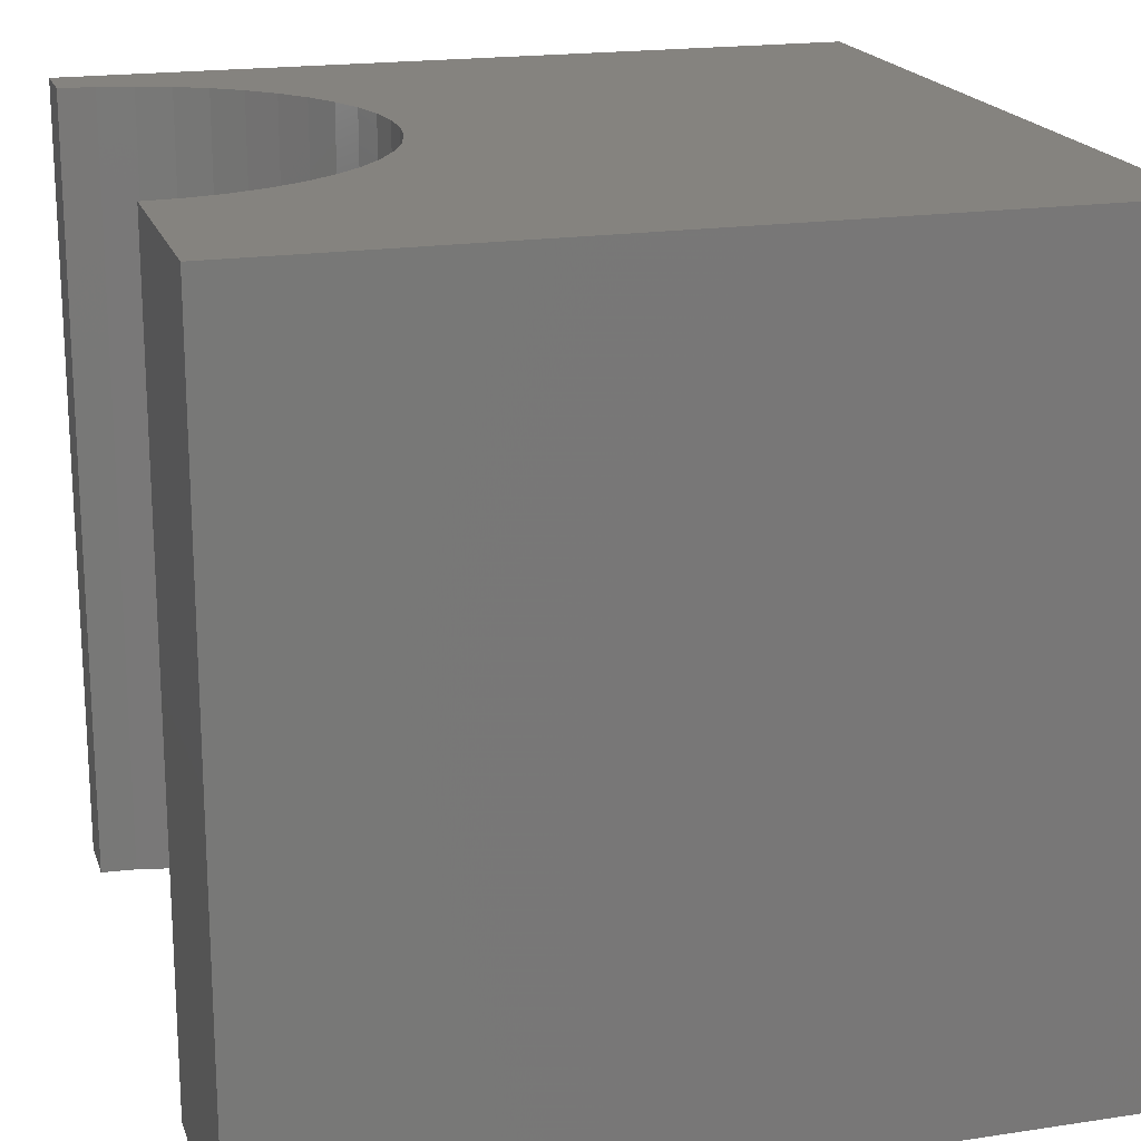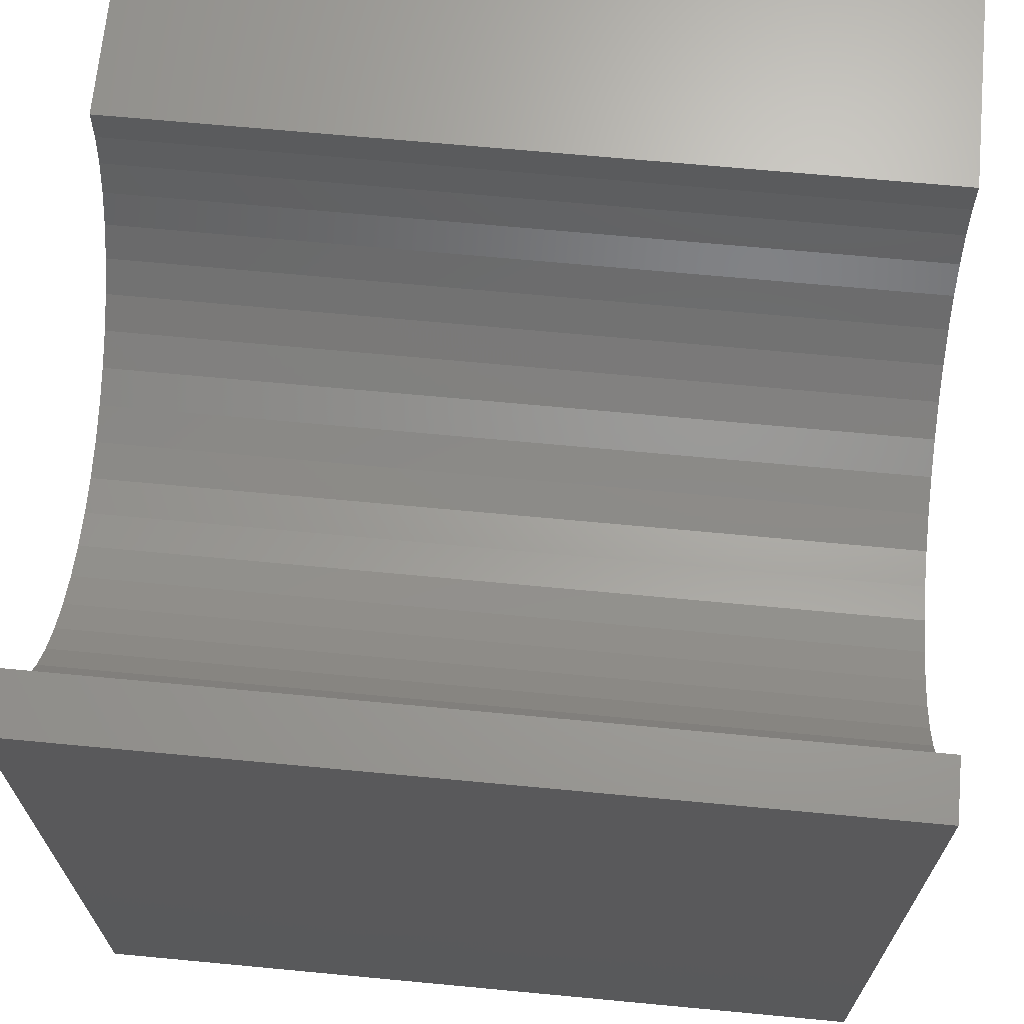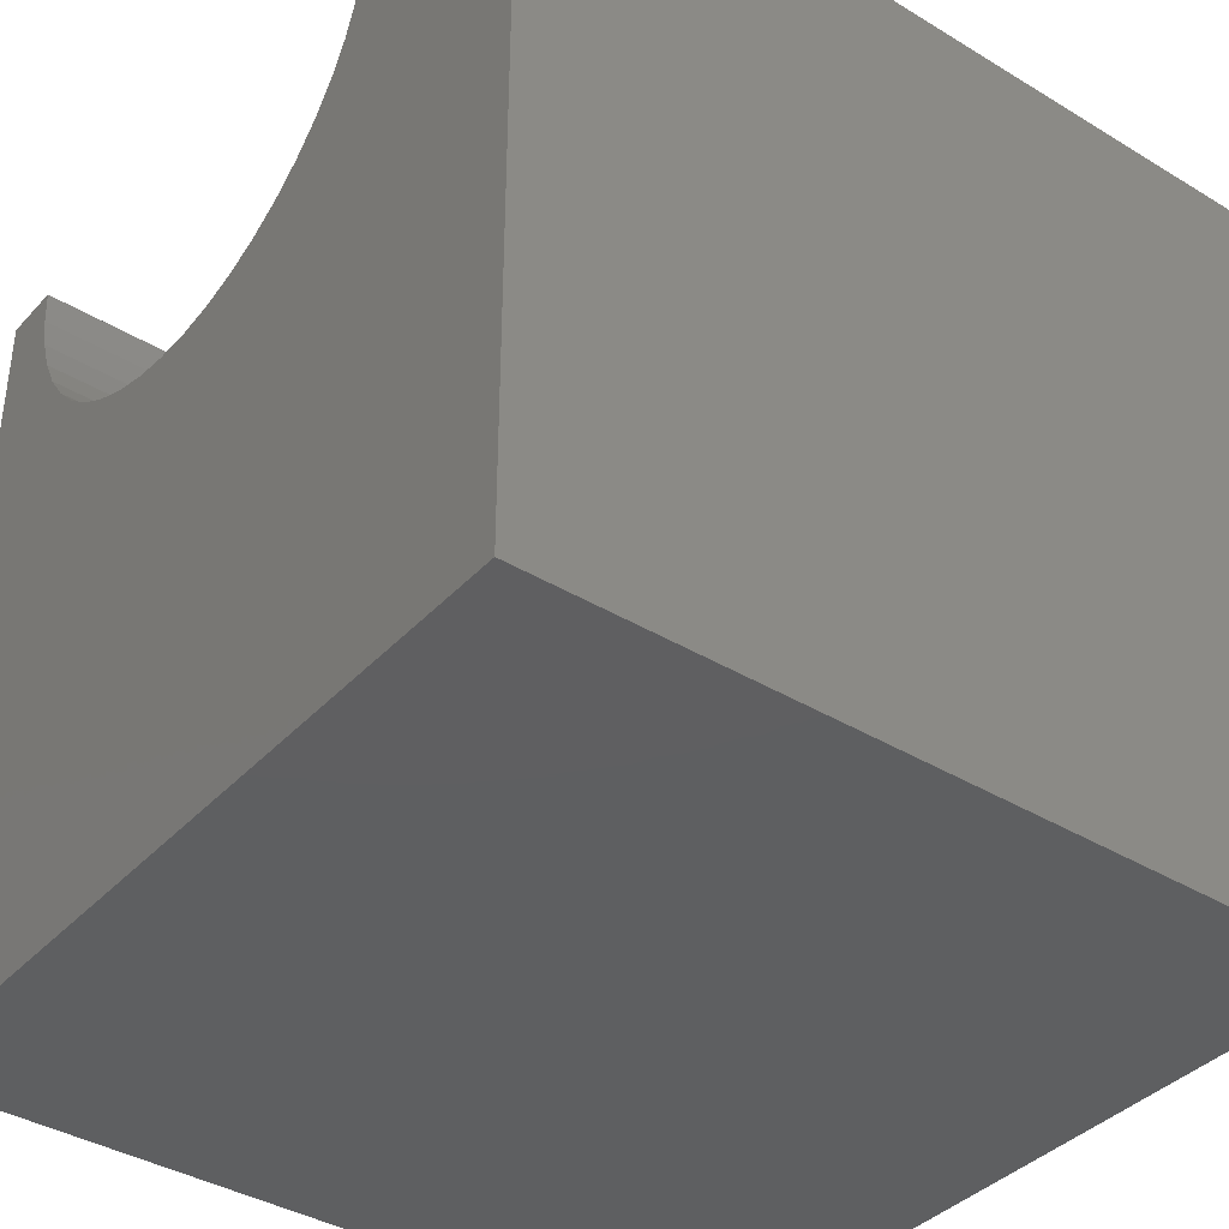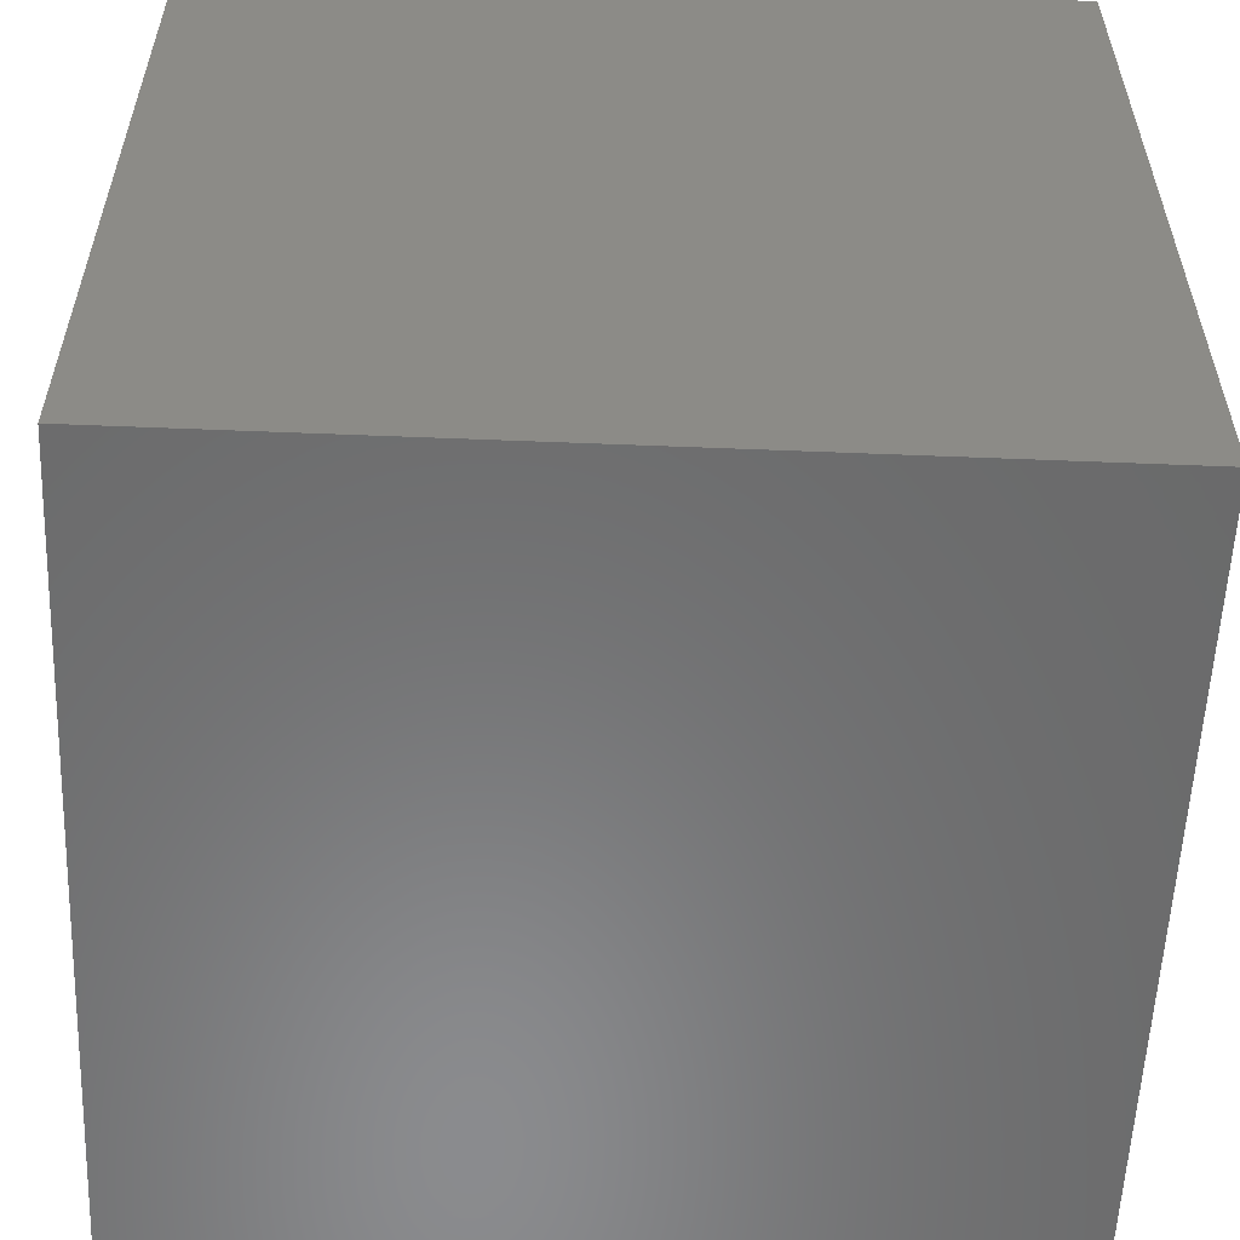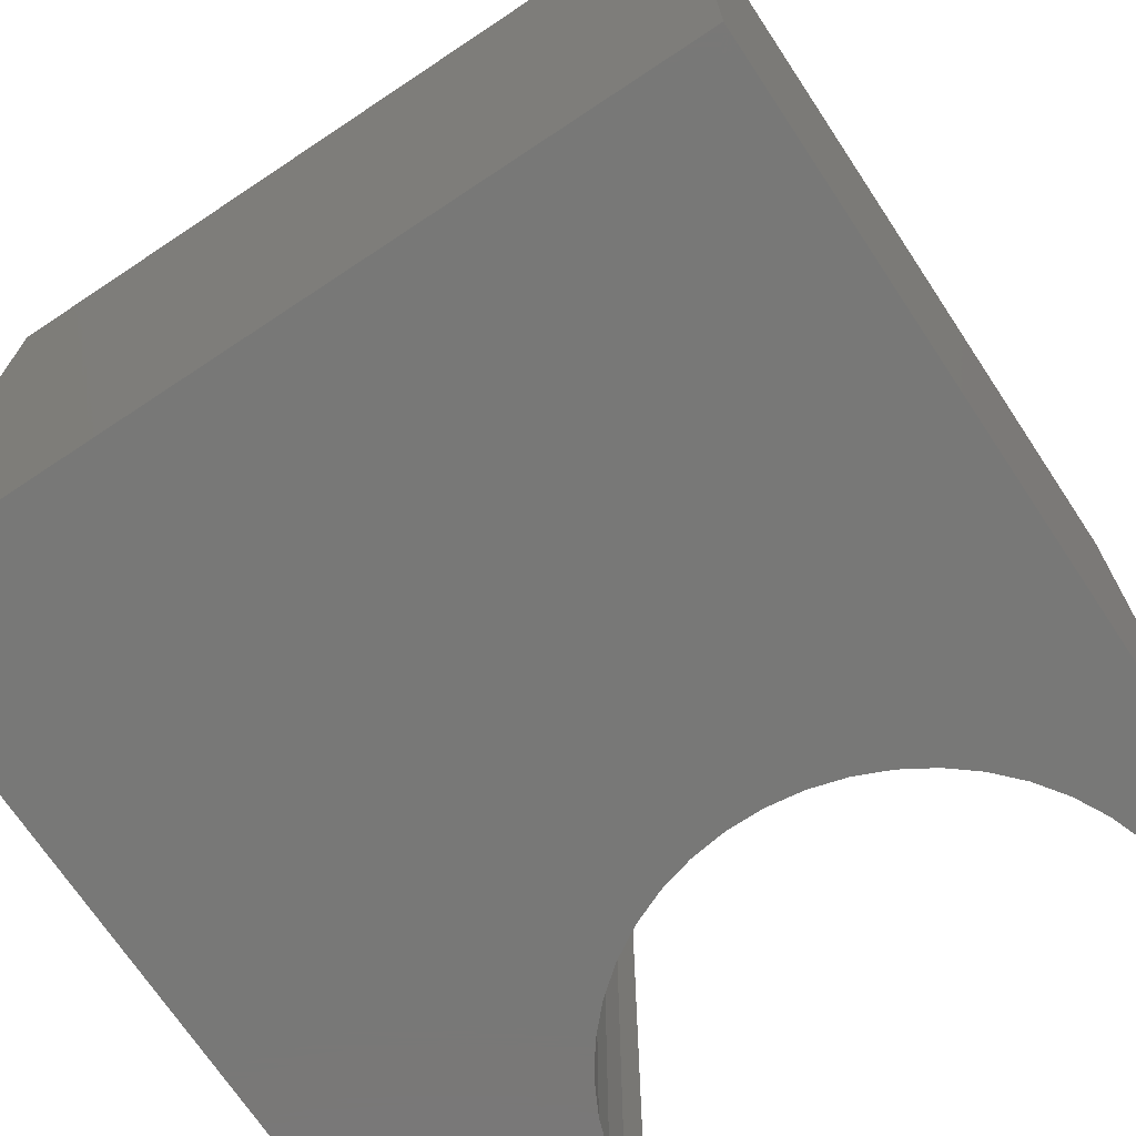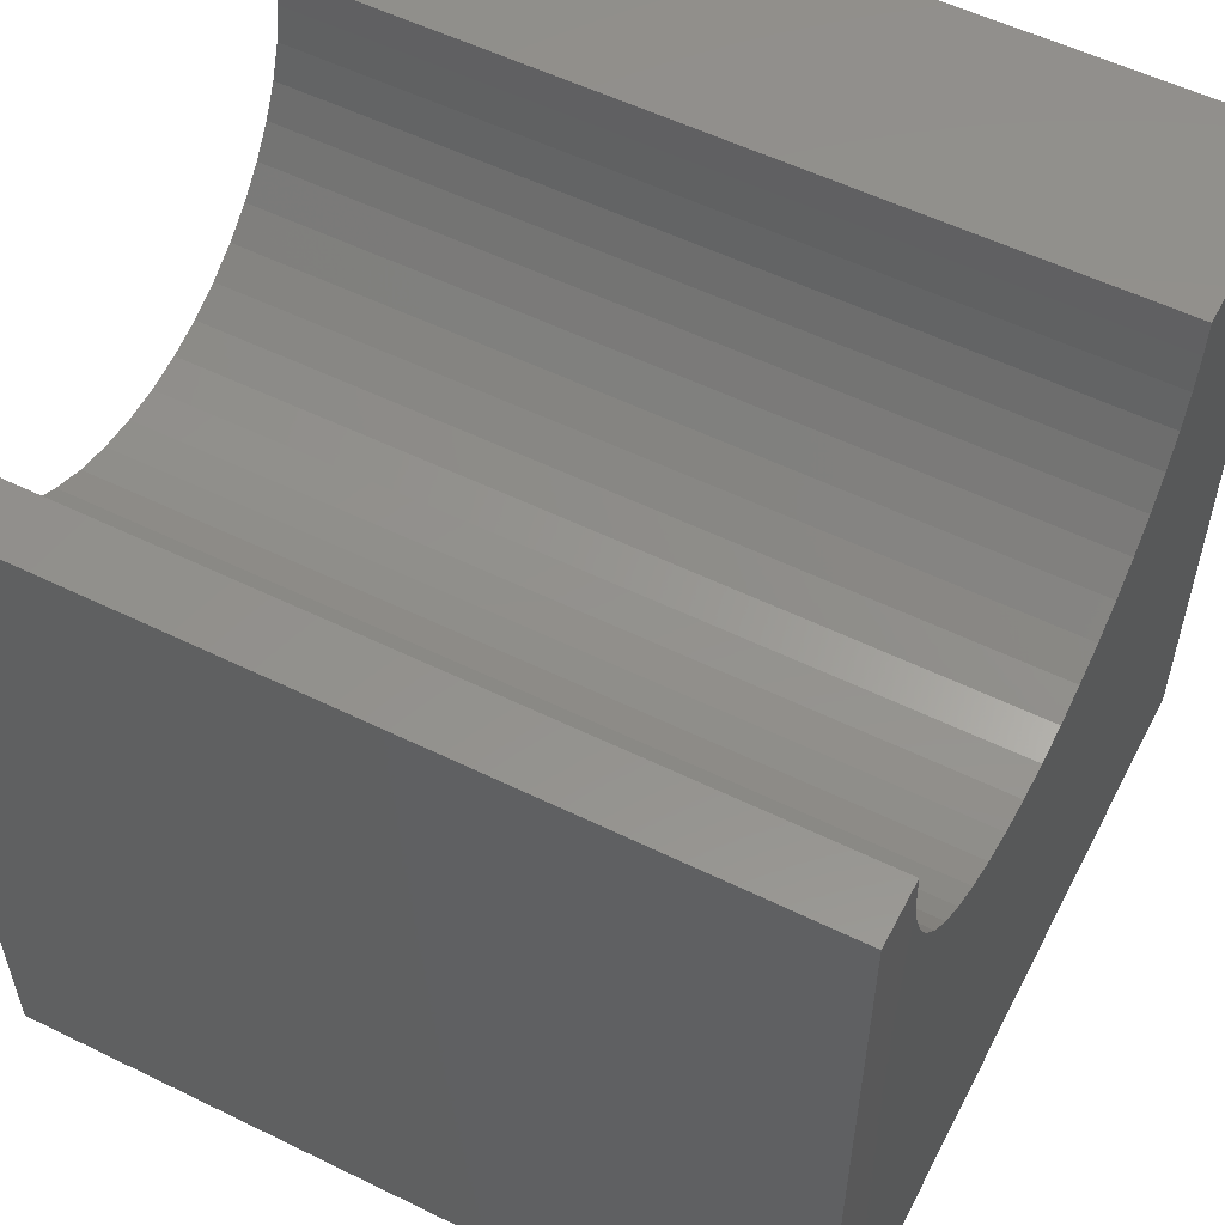
<metadata>
{"format":"stl","ext":"stl","renderer":"f3d","projection":"perspective","resolution":1024,"background":"white","views":[{"elev":19.0,"azim":74.0,"up":"+Y"},{"elev":67.9,"azim":-84.6,"up":"+Z"},{"elev":-38.5,"azim":52.6,"up":"+Z"},{"elev":-56.8,"azim":-92.4,"up":"+Z"},{"elev":-70.9,"azim":-146.4,"up":"+Y"},{"elev":55.5,"azim":-62.8,"up":"+Z"}]}
</metadata>
<code>
# stl→obj: 56 verts, 108 faces
v 0.7487 10 10
v 0 10 10
v 0.7487 0 10
v 0 0 10
v 0 10 0
v 0 0 0
v 7.343 0 10
v 10 0 10
v 7.343 10 10
v 10 10 10
v 10 10 0
v 10 0 0
v 7.312 10 9.551
v 7.221 10 9.11
v 1.229 10 8.287
v 1.488 10 7.919
v 1.795 10 7.59
v 2.144 10 7.306
v 0.7794 10 9.551
v 0.871 10 9.11
v 1.022 10 8.686
v 2.529 10 7.073
v 2.942 10 6.893
v 3.375 10 6.772
v 3.821 10 6.711
v 4.271 10 6.711
v 4.717 10 6.772
v 5.15 10 6.893
v 5.563 10 7.073
v 5.947 10 7.306
v 6.296 10 7.59
v 6.603 10 7.919
v 6.863 10 8.287
v 7.07 10 8.686
v 0.7794 0 9.551
v 7.312 0 9.551
v 6.603 0 7.919
v 6.296 0 7.59
v 5.947 0 7.306
v 5.563 0 7.073
v 7.221 0 9.11
v 7.07 0 8.686
v 6.863 0 8.287
v 5.15 0 6.893
v 4.717 0 6.772
v 4.271 0 6.711
v 3.821 0 6.711
v 3.375 0 6.772
v 2.942 0 6.893
v 2.529 0 7.073
v 2.144 0 7.306
v 1.795 0 7.59
v 1.488 0 7.919
v 1.229 0 8.287
v 1.022 0 8.686
v 0.871 0 9.11
f 1 2 3
f 3 2 4
f 2 5 4
f 4 5 6
f 7 8 9
f 9 8 10
f 11 10 12
f 12 10 8
f 5 11 6
f 6 11 12
f 13 9 10
f 13 10 14
f 15 16 5
f 5 16 17
f 5 17 18
f 1 19 2
f 2 19 20
f 2 20 5
f 5 20 21
f 5 21 15
f 18 22 5
f 5 22 23
f 5 23 24
f 24 25 5
f 5 25 26
f 5 26 11
f 11 26 27
f 11 27 28
f 28 29 11
f 11 29 30
f 11 30 31
f 31 32 11
f 11 32 33
f 11 33 10
f 10 33 34
f 10 34 14
f 35 3 4
f 8 7 36
f 37 38 12
f 12 38 39
f 12 39 40
f 36 41 8
f 8 41 42
f 8 42 12
f 12 42 43
f 12 43 37
f 40 44 12
f 12 44 45
f 12 45 6
f 6 45 46
f 6 46 47
f 47 48 6
f 6 48 49
f 6 49 50
f 50 51 6
f 6 51 52
f 6 52 53
f 53 54 6
f 6 54 55
f 6 55 4
f 4 55 56
f 4 56 35
f 7 9 13
f 7 13 36
f 36 13 14
f 36 14 41
f 41 14 34
f 41 34 42
f 42 34 33
f 42 33 43
f 43 33 32
f 43 32 37
f 37 32 31
f 37 31 38
f 38 31 30
f 38 30 39
f 39 30 29
f 39 29 40
f 40 29 28
f 40 28 44
f 44 28 27
f 44 27 45
f 45 27 26
f 45 26 46
f 46 26 25
f 46 25 47
f 47 25 24
f 47 24 48
f 48 24 23
f 48 23 49
f 49 23 22
f 49 22 50
f 50 22 18
f 50 18 51
f 51 18 17
f 51 17 52
f 52 17 16
f 52 16 53
f 53 16 15
f 53 15 54
f 54 15 21
f 54 21 55
f 55 21 20
f 55 20 56
f 56 20 19
f 56 19 35
f 35 19 1
f 35 1 3

</code>
